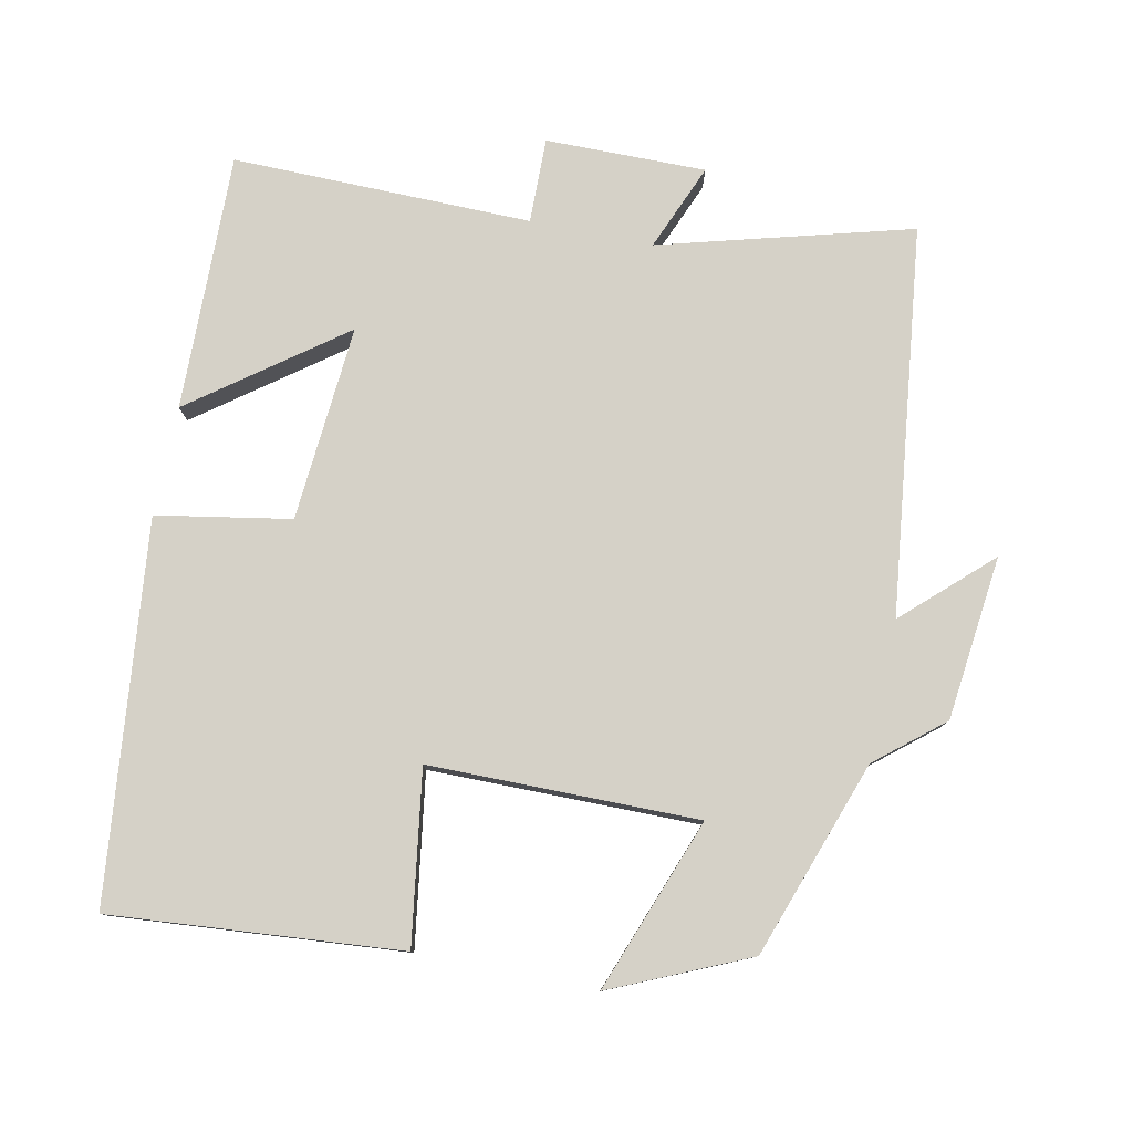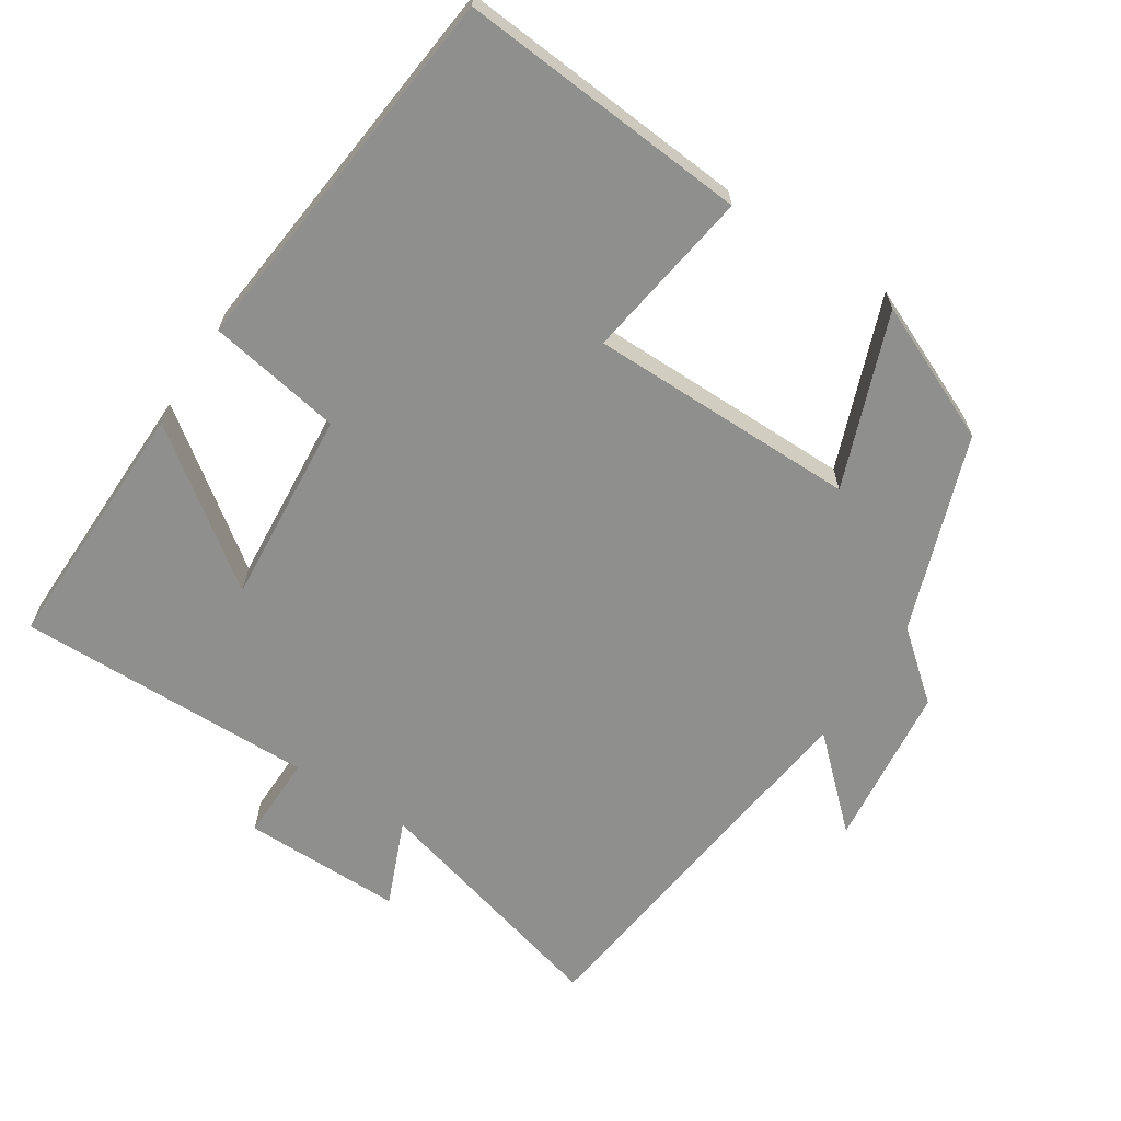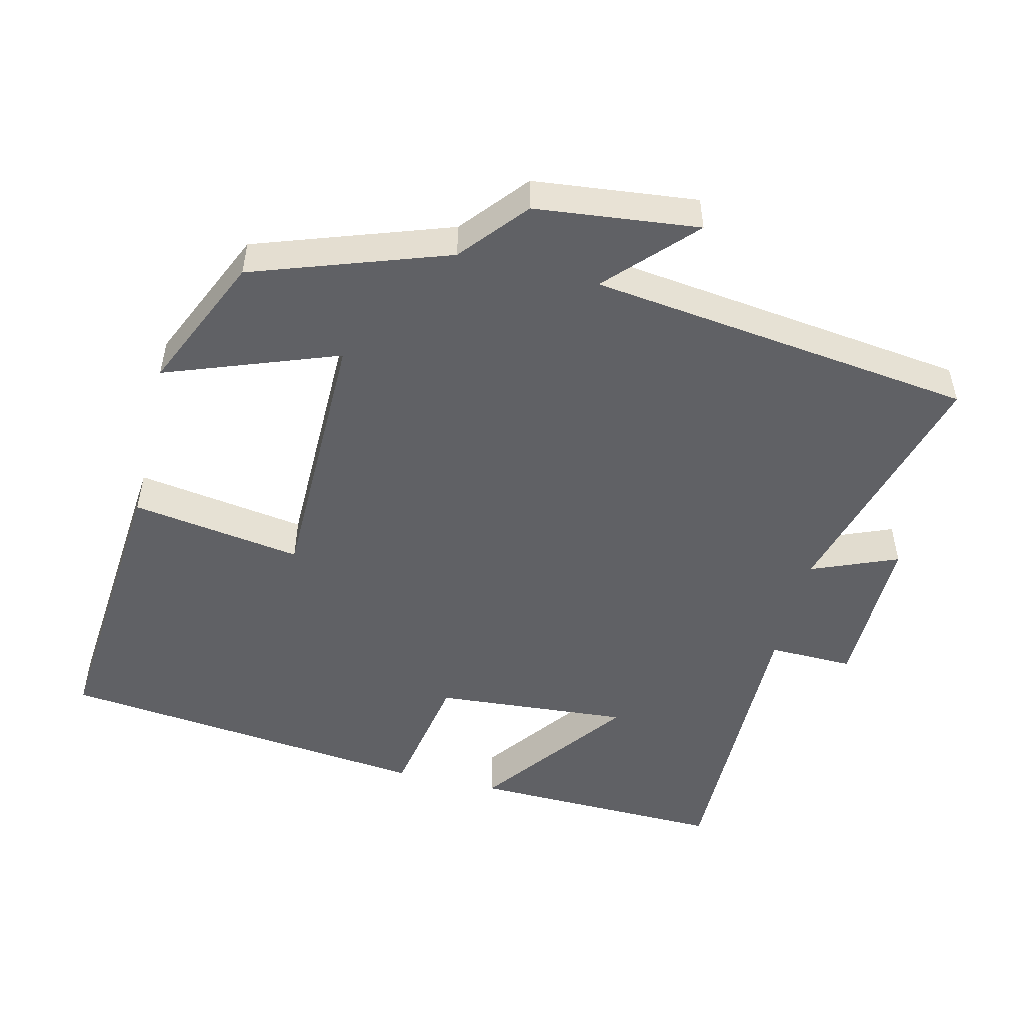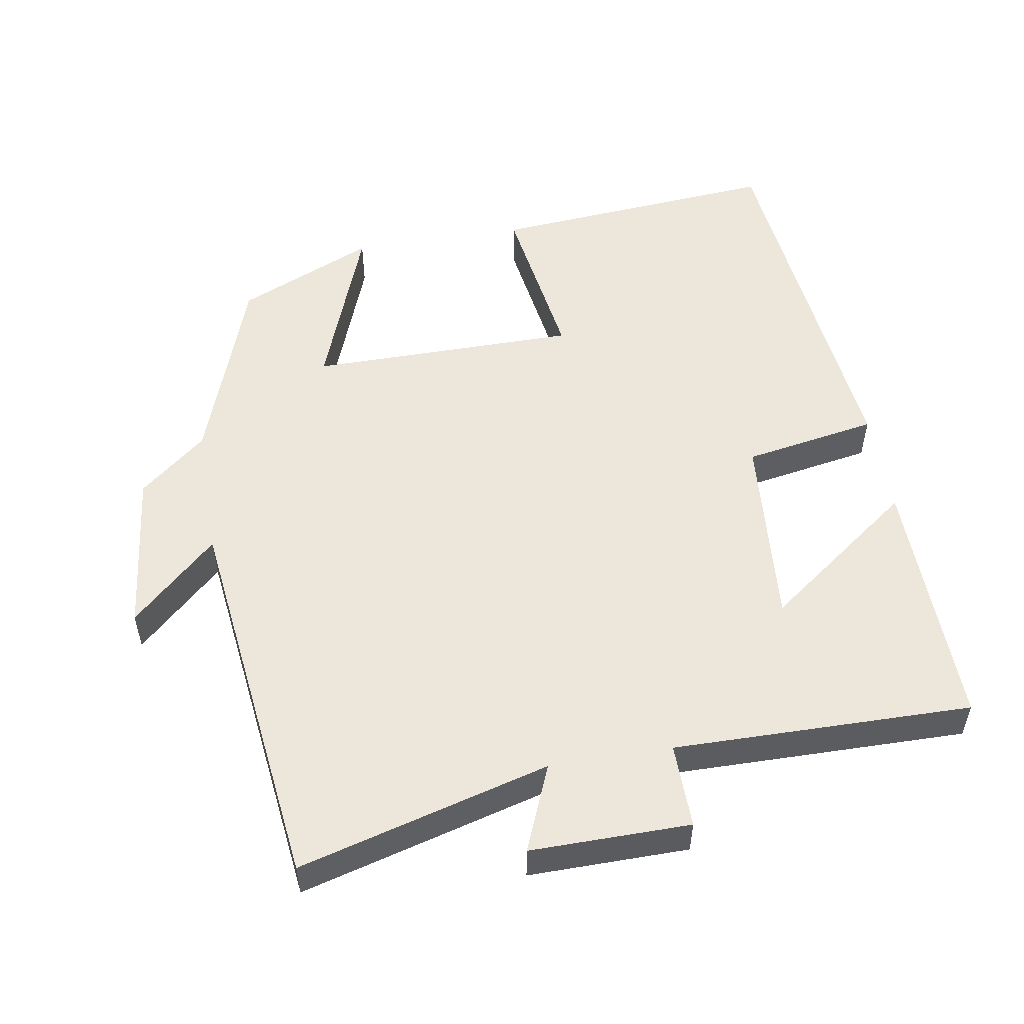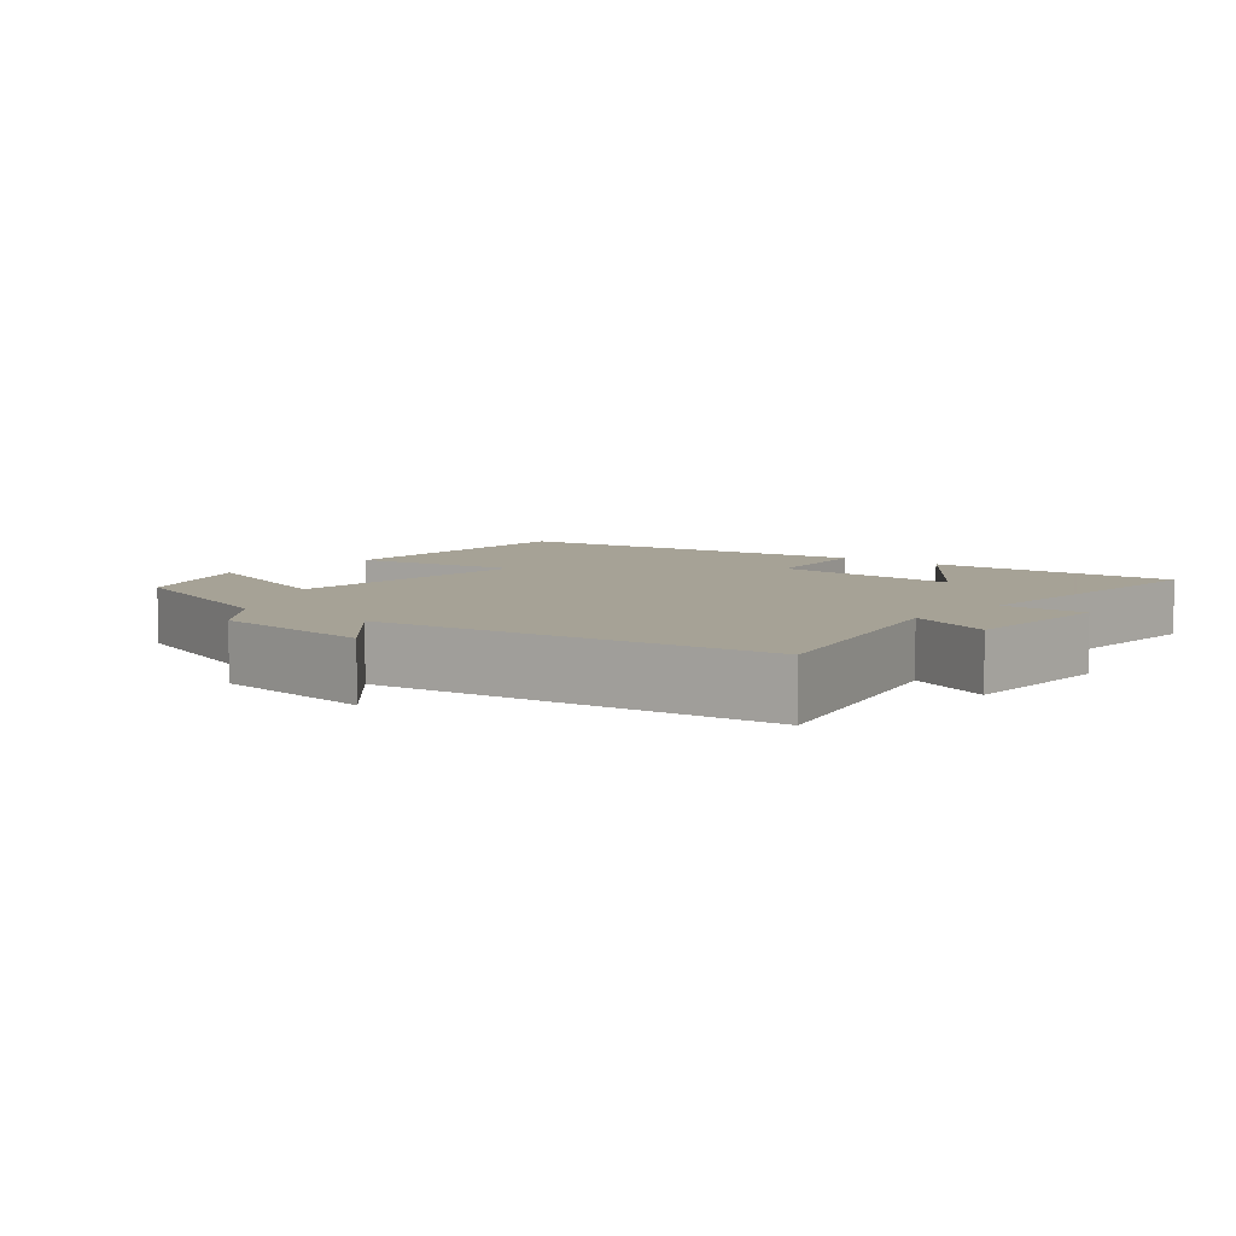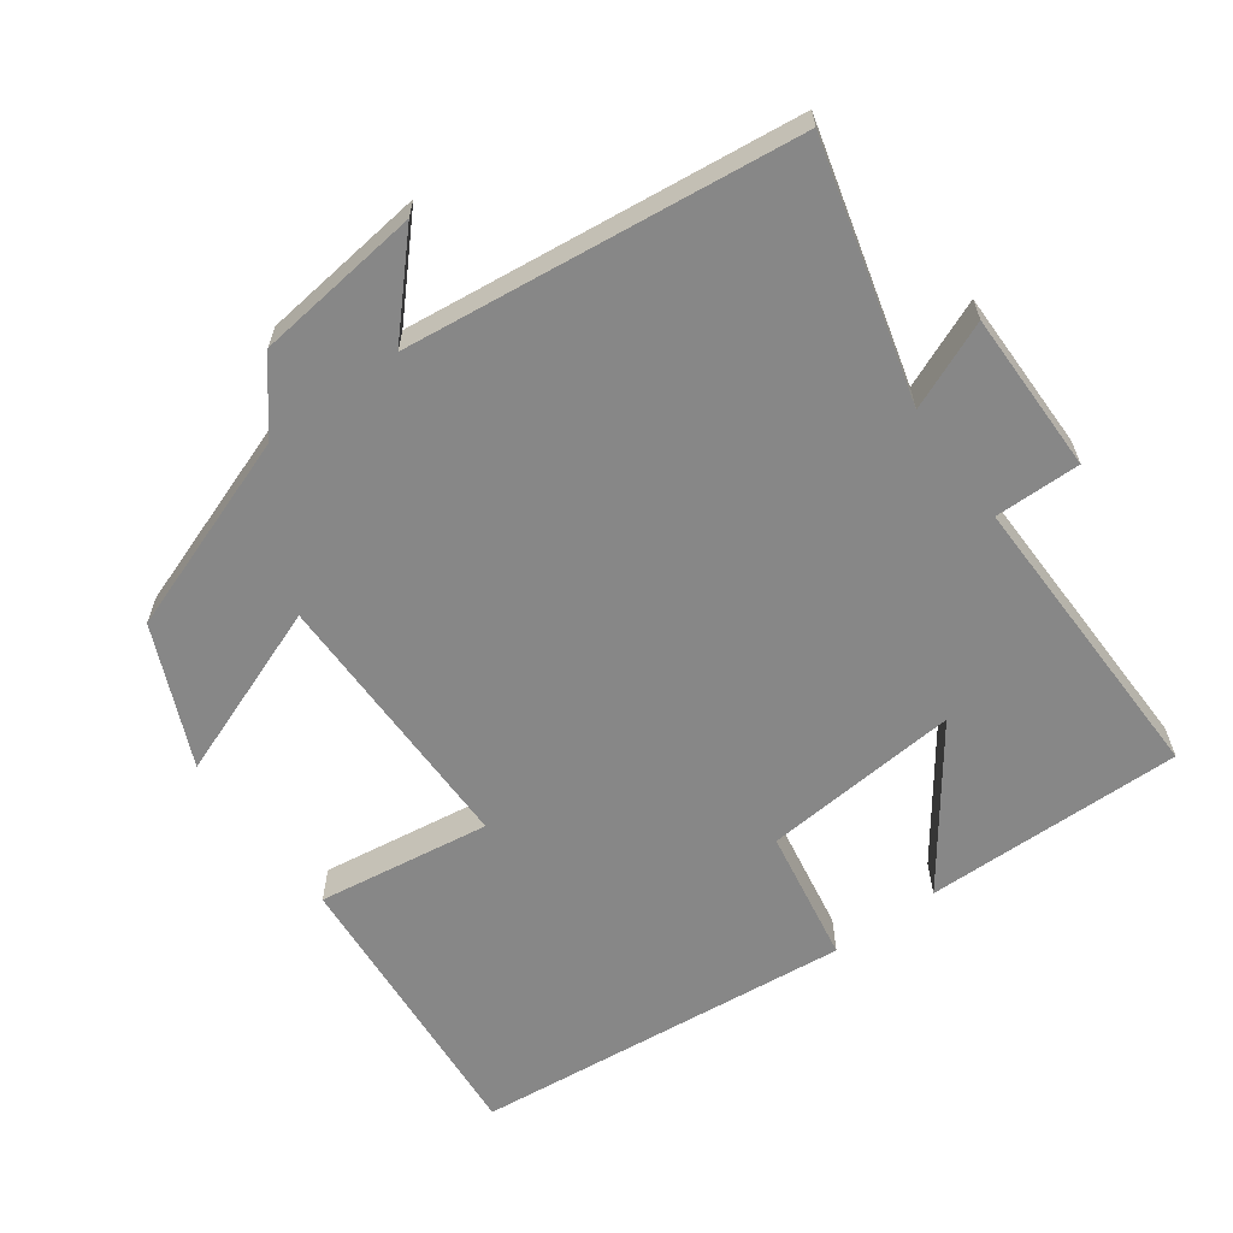
<metadata>
{"format":"obj","ext":"obj","renderer":"f3d","projection":"perspective","resolution":1024,"background":"white","views":[{"elev":79.1,"azim":-168.4,"up":"+Y"},{"elev":-65.1,"azim":147.2,"up":"+Y"},{"elev":-50.3,"azim":-103.8,"up":"+Y"},{"elev":53.1,"azim":-9.5,"up":"+Y"},{"elev":6.3,"azim":-49.7,"up":"+Y"},{"elev":-62.4,"azim":-53.7,"up":"+Y"}]}
</metadata>
<code>
v 0.444 0.07 -0.534
v 0.038 0.07 -0.5
v 0.074 0.07 -0.26
v -0.302 0.07 -0.258
v -0.212 0.07 -0.5
v -0.404 0.07 -0.415
v -0.5 0.07 -0.141
v -0.593 0.07 -0.064
v -0.619 0.07 0.166
v -0.5 0.07 0.055
v -0.434 0.07 0.596
v -0.083 0.07 0.5
v -0.133 0.07 0.621
v 0.091 0.07 0.619
v 0.089 0.07 0.5
v 0.507 0.07 0.505
v 0.5 0.07 0.146
v 0.291 0.07 0.301
v 0.313 0.07 0.027
v 0.5 0.07 -0.006
v 0.444 0 -0.534
v 0.038 0 -0.5
v 0.074 0 -0.26
v -0.302 0 -0.258
v -0.212 0 -0.5
v -0.404 0 -0.415
v -0.5 0 -0.141
v -0.593 0 -0.064
v -0.619 0 0.166
v -0.5 0 0.055
v -0.434 0 0.596
v -0.083 0 0.5
v -0.133 0 0.621
v 0.091 0 0.619
v 0.089 0 0.5
v 0.507 0 0.505
v 0.5 0 0.146
v 0.291 0 0.301
v 0.313 0 0.027
v 0.5 0 -0.006
f 19 20 1 2
f 18 19 2 3
f 15 16 17 18
f 15 18 3 4
f 12 13 14 15
f 12 15 4
f 10 11 12 4
f 7 8 9 10
f 6 7 10
f 4 5 6 10
f 22 21 40 39
f 23 22 39 38
f 38 37 36 35
f 24 23 38 35
f 35 34 33 32
f 24 35 32
f 24 32 31 30
f 30 29 28 27
f 30 27 26
f 30 26 25 24
f 1 21 22 2
f 2 22 23 3
f 3 23 24 4
f 4 24 25 5
f 5 25 26 6
f 6 26 27 7
f 7 27 28 8
f 8 28 29 9
f 9 29 30 10
f 10 30 31 11
f 11 31 32 12
f 12 32 33 13
f 13 33 34 14
f 14 34 35 15
f 15 35 36 16
f 16 36 37 17
f 17 37 38 18
f 18 38 39 19
f 19 39 40 20
f 20 40 21 1

</code>
